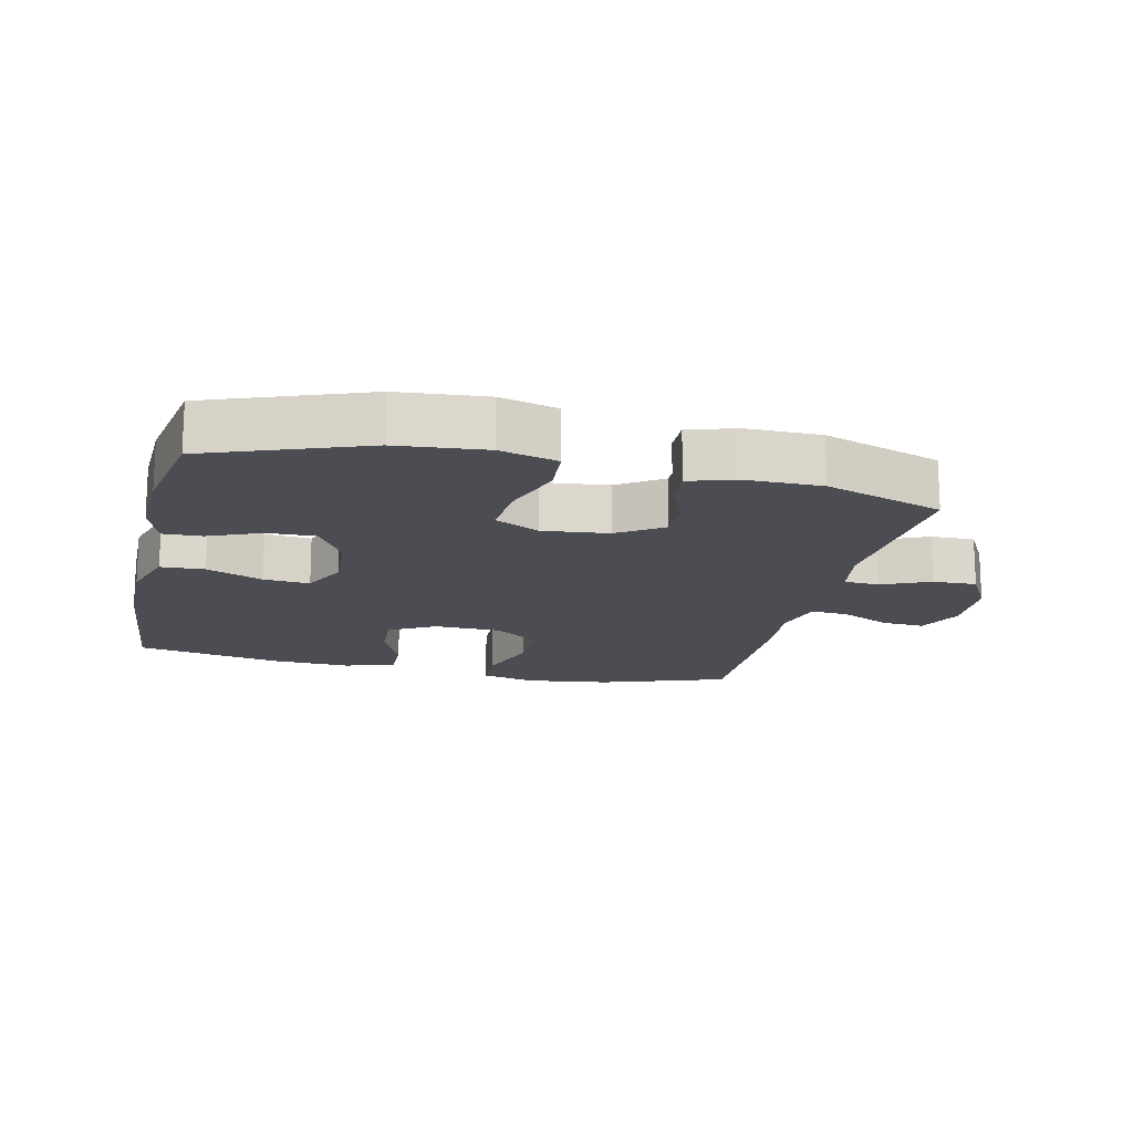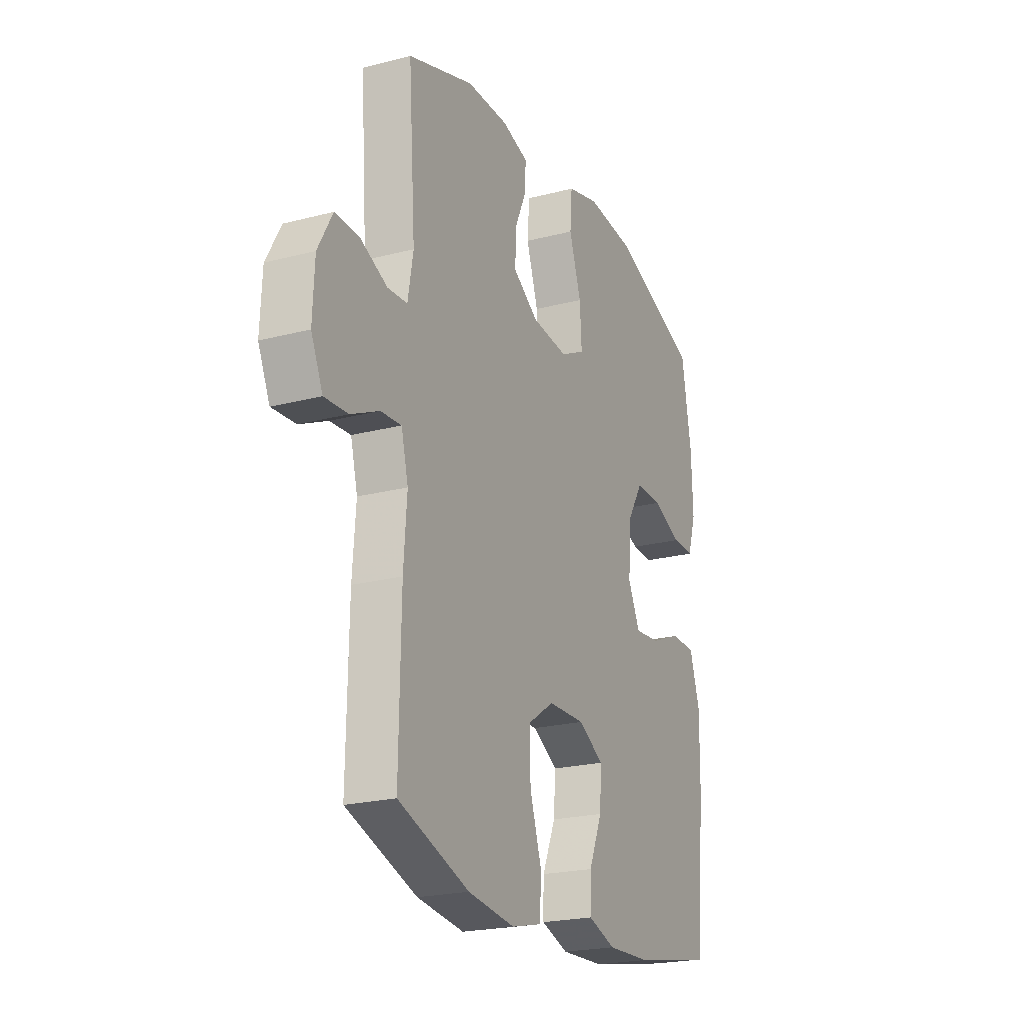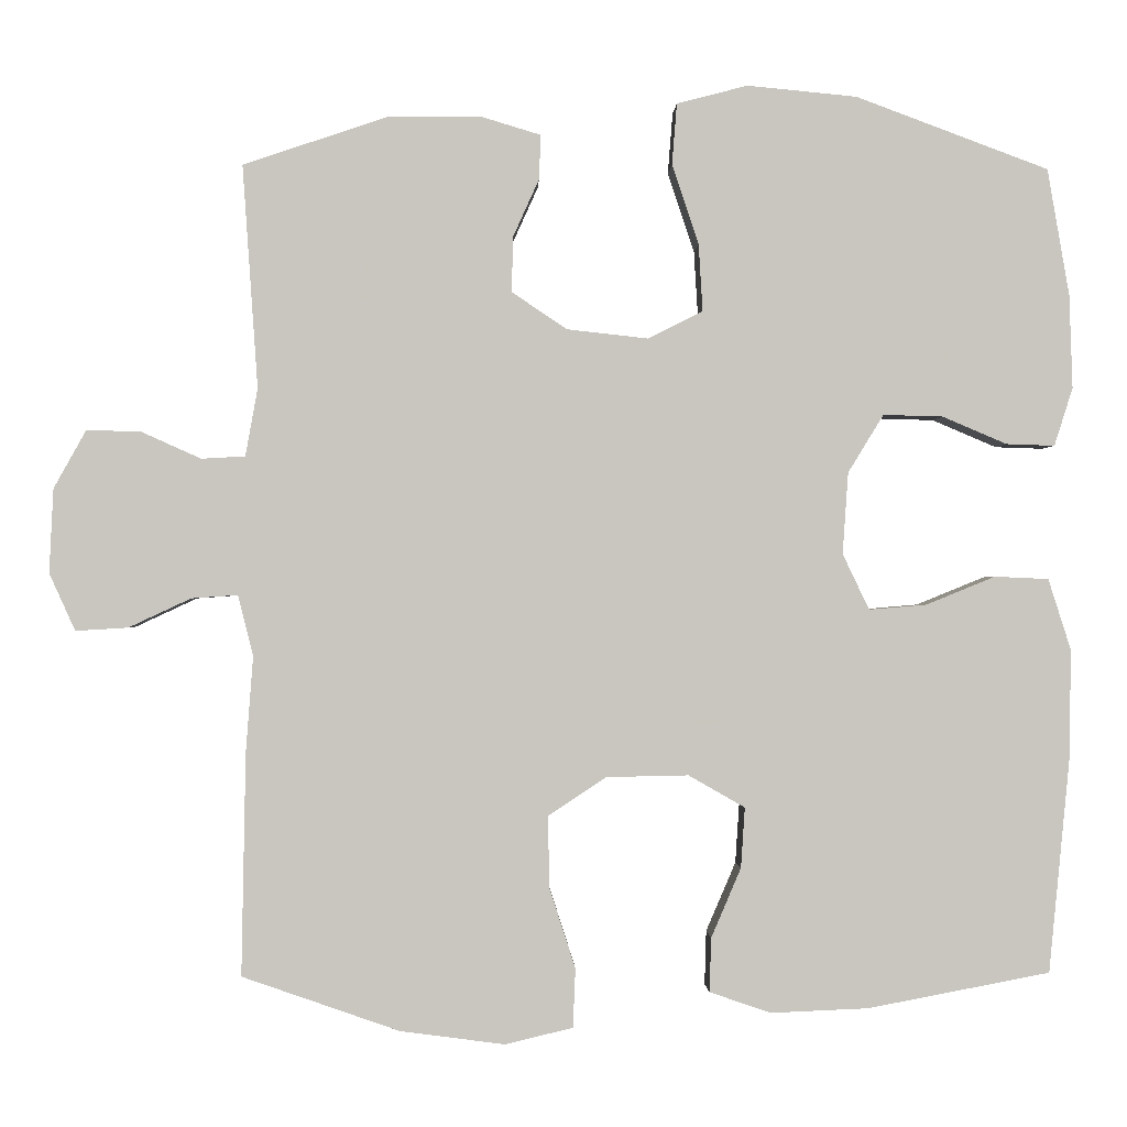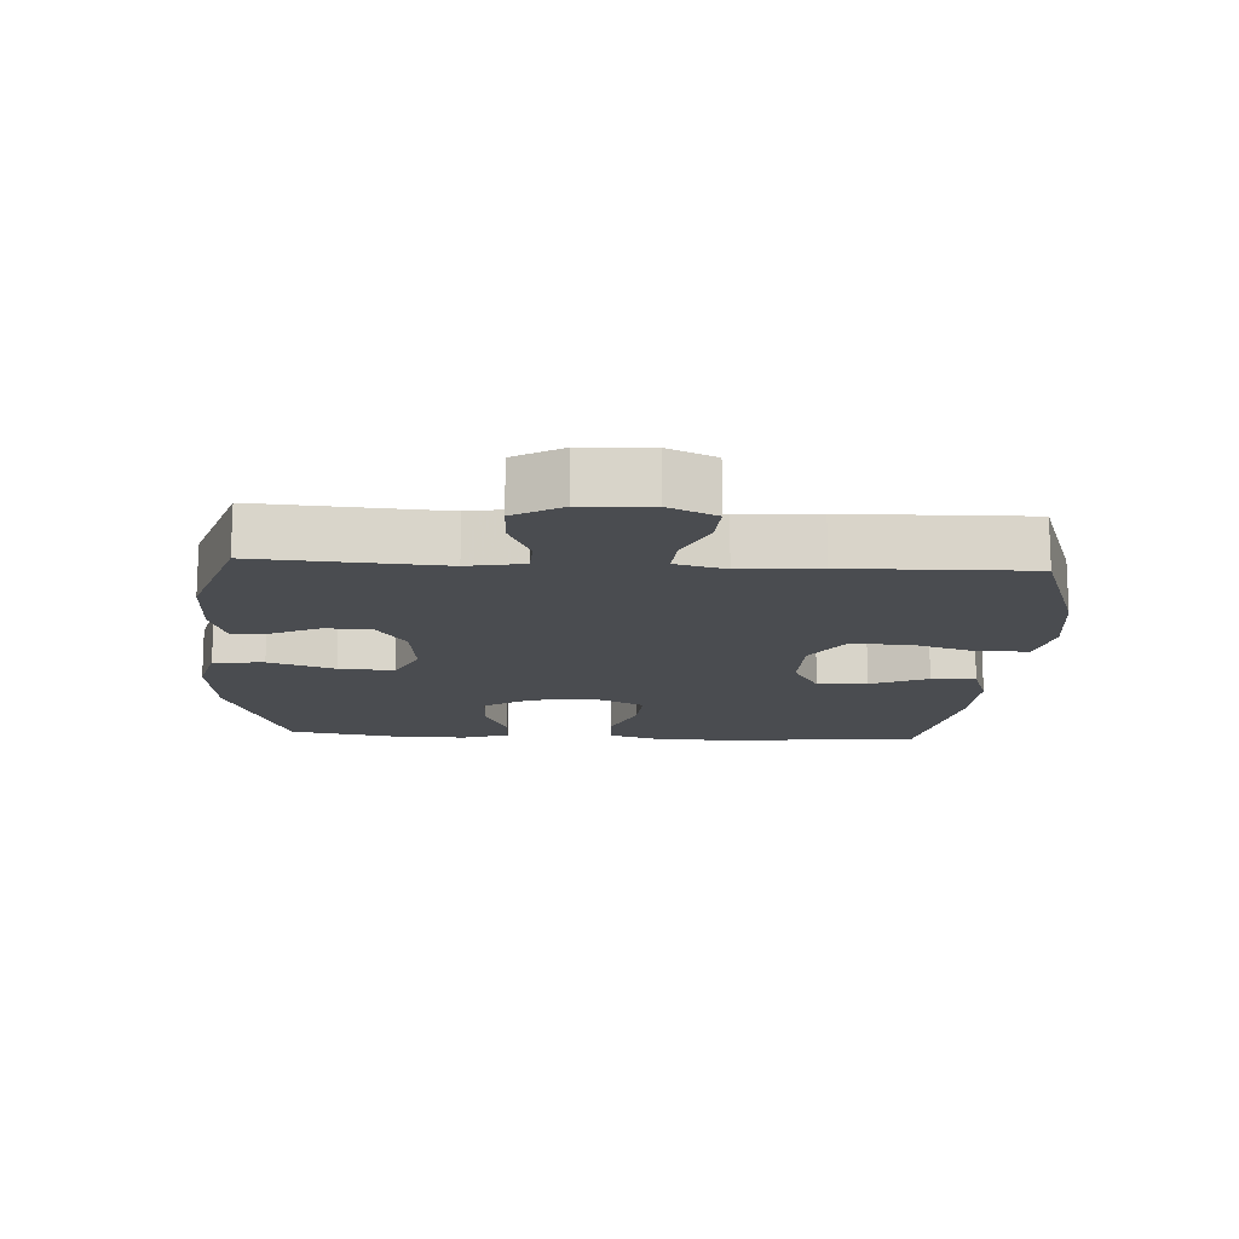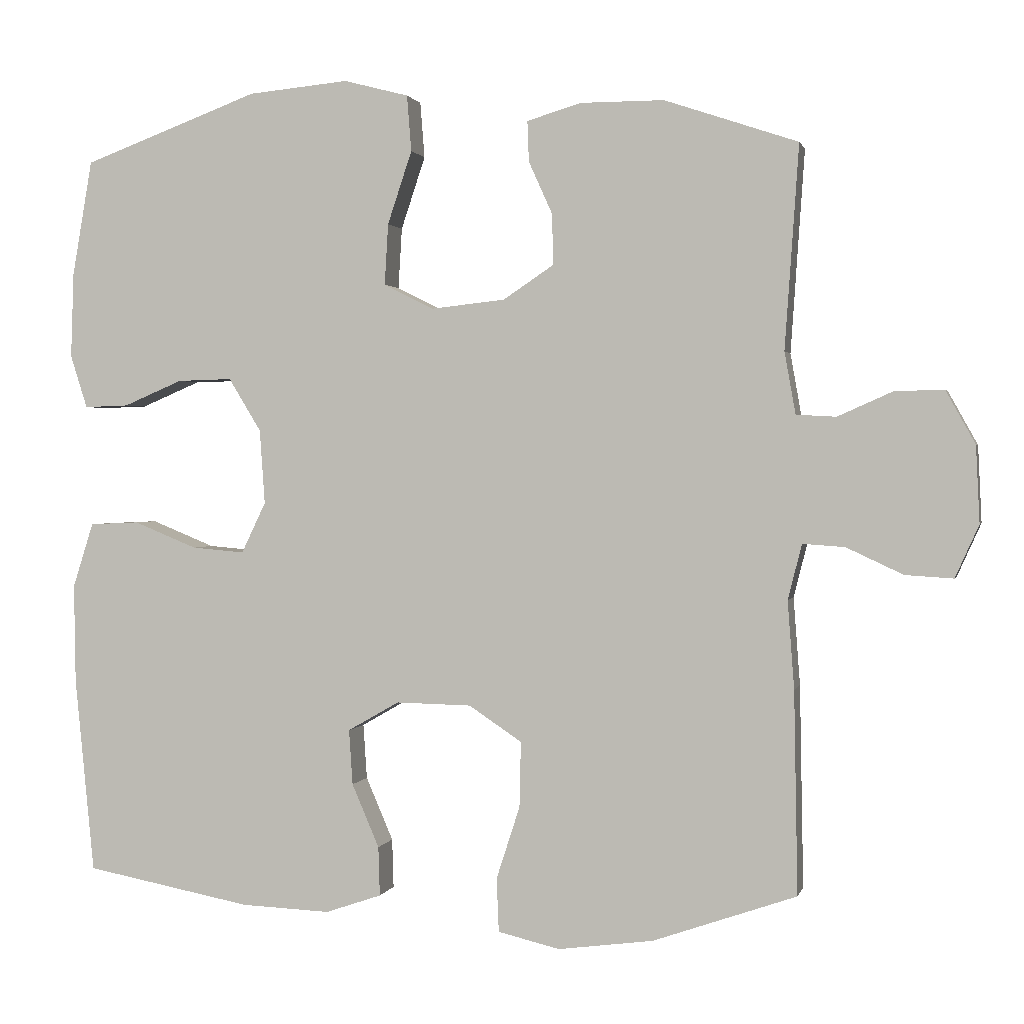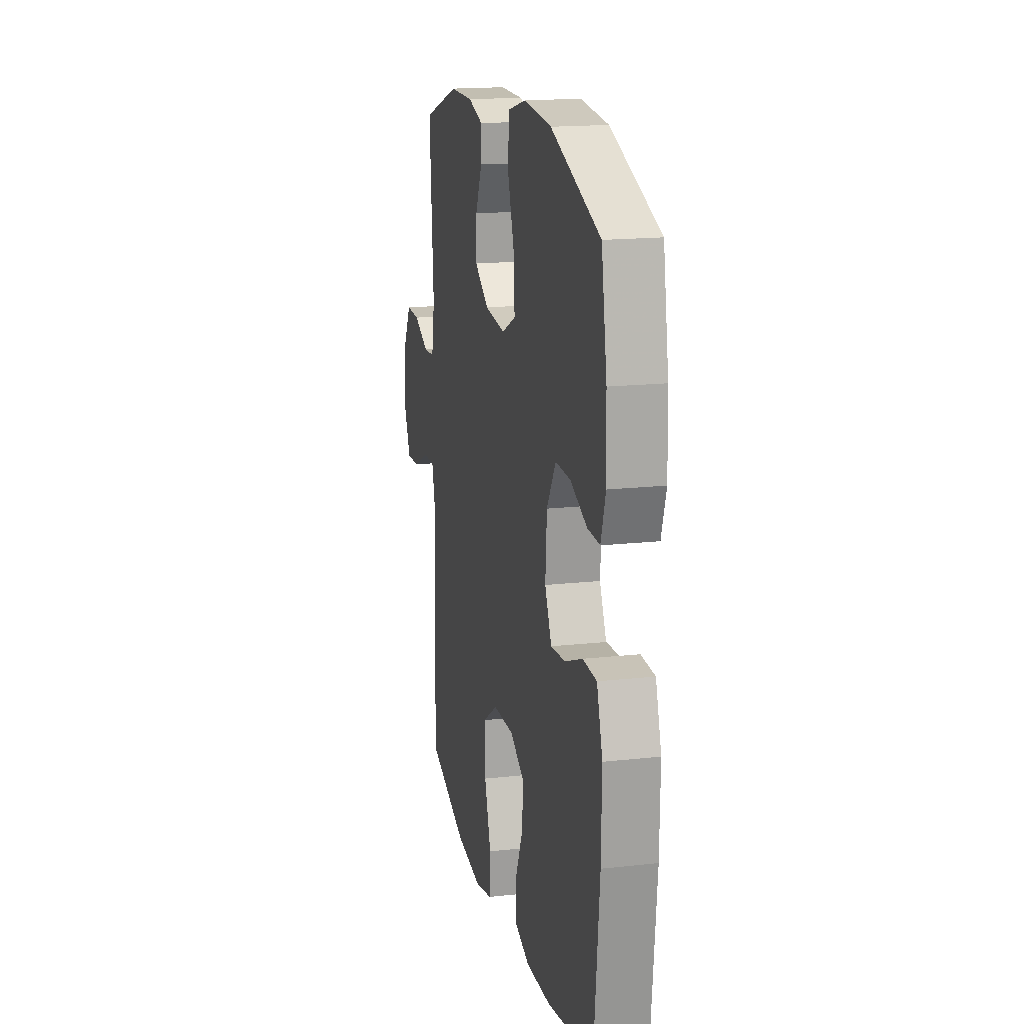
<metadata>
{"format":"obj","ext":"obj","renderer":"f3d","projection":"perspective","resolution":1024,"background":"white","views":[{"elev":-16.3,"azim":-13.1,"up":"+Y"},{"elev":-22.0,"azim":114.5,"up":"+Z"},{"elev":-0.7,"azim":178.0,"up":"+Z"},{"elev":-14.7,"azim":86.8,"up":"+Y"},{"elev":1.2,"azim":13.0,"up":"+Z"},{"elev":17.1,"azim":-102.6,"up":"+Z"}]}
</metadata>
<code>
v -0.5 0.07 -0.5
v -0.526 0.07 -0.234
v -0.528 0.07 -0.099
v -0.5 0.07 -0.011
v -0.433 0.07 -0.008
v -0.347 0.07 -0.043
v -0.276 0.07 -0.049
v -0.243 0.07 0.02
v -0.25 0.07 0.121
v -0.294 0.07 0.193
v -0.368 0.07 0.191
v -0.448 0.07 0.157
v -0.508 0.07 0.155
v -0.531 0.07 0.227
v -0.527 0.07 0.343
v -0.5 0.07 0.5
v -0.261 0.07 0.589
v -0.125 0.07 0.602
v -0.037 0.07 0.579
v -0.031 0.07 0.503
v -0.064 0.07 0.404
v -0.069 0.07 0.321
v -0.001 0.07 0.287
v 0.099 0.07 0.298
v 0.168 0.07 0.344
v 0.166 0.07 0.413
v 0.134 0.07 0.484
v 0.132 0.07 0.539
v 0.205 0.07 0.561
v 0.319 0.07 0.561
v 0.5 0.07 0.5
v 0.481 0.07 0.224
v 0.496 0.07 0.14
v 0.55 0.07 0.137
v 0.624 0.07 0.17
v 0.691 0.07 0.172
v 0.731 0.07 0.1
v 0.736 0.07 -0.004
v 0.704 0.07 -0.075
v 0.639 0.07 -0.071
v 0.562 0.07 -0.035
v 0.505 0.07 -0.031
v 0.486 0.07 -0.106
v 0.495 0.07 -0.225
v 0.5 0.07 -0.5
v 0.305 0.07 -0.568
v 0.176 0.07 -0.585
v 0.092 0.07 -0.565
v 0.089 0.07 -0.492
v 0.121 0.07 -0.393
v 0.123 0.07 -0.304
v 0.051 0.07 -0.256
v -0.051 0.07 -0.254
v -0.121 0.07 -0.294
v -0.116 0.07 -0.369
v -0.079 0.07 -0.455
v -0.077 0.07 -0.522
v -0.153 0.07 -0.548
v -0.274 0.07 -0.543
v -0.5 0 -0.5
v -0.526 0 -0.234
v -0.528 0 -0.099
v -0.5 0 -0.011
v -0.433 0 -0.008
v -0.347 0 -0.043
v -0.276 0 -0.049
v -0.243 0 0.02
v -0.25 0 0.121
v -0.294 0 0.193
v -0.368 0 0.191
v -0.448 0 0.157
v -0.508 0 0.155
v -0.531 0 0.227
v -0.527 0 0.343
v -0.5 0 0.5
v -0.261 0 0.589
v -0.125 0 0.602
v -0.037 0 0.579
v -0.031 0 0.503
v -0.064 0 0.404
v -0.069 0 0.321
v -0.001 0 0.287
v 0.099 0 0.298
v 0.168 0 0.344
v 0.166 0 0.413
v 0.134 0 0.484
v 0.132 0 0.539
v 0.205 0 0.561
v 0.319 0 0.561
v 0.5 0 0.5
v 0.481 0 0.224
v 0.496 0 0.14
v 0.55 0 0.137
v 0.624 0 0.17
v 0.691 0 0.172
v 0.731 0 0.1
v 0.736 0 -0.004
v 0.704 0 -0.075
v 0.639 0 -0.071
v 0.562 0 -0.035
v 0.505 0 -0.031
v 0.486 0 -0.106
v 0.495 0 -0.225
v 0.5 0 -0.5
v 0.305 0 -0.568
v 0.176 0 -0.585
v 0.092 0 -0.565
v 0.089 0 -0.492
v 0.121 0 -0.393
v 0.123 0 -0.304
v 0.051 0 -0.256
v -0.051 0 -0.254
v -0.121 0 -0.294
v -0.116 0 -0.369
v -0.079 0 -0.455
v -0.077 0 -0.522
v -0.153 0 -0.548
v -0.274 0 -0.543
f 55 56 57 58
f 54 55 58 59
f 47 48 49 50
f 47 50 51
f 46 47 51
f 43 44 45 46
f 42 43 46 51
f 38 39 40 41
f 38 41 42
f 37 38 42
f 34 35 36 37
f 33 34 37 42
f 32 33 42 51
f 26 27 28 29
f 25 26 29 30
f 18 19 20 21
f 18 21 22
f 17 18 22
f 16 17 22
f 15 16 22 23
f 11 12 13 14
f 10 11 14 15
f 3 4 5 6
f 3 6 7
f 2 3 7
f 54 59 1 2
f 53 54 2 7
f 52 53 7 8
f 51 52 8 9
f 32 51 9 10
f 25 30 31 32
f 24 25 32
f 23 24 32 10
f 10 15 23
f 117 116 115 114
f 118 117 114 113
f 109 108 107 106
f 110 109 106
f 110 106 105
f 105 104 103 102
f 110 105 102 101
f 100 99 98 97
f 101 100 97
f 101 97 96
f 96 95 94 93
f 101 96 93 92
f 110 101 92 91
f 88 87 86 85
f 89 88 85 84
f 80 79 78 77
f 81 80 77
f 81 77 76
f 81 76 75
f 82 81 75 74
f 73 72 71 70
f 74 73 70 69
f 65 64 63 62
f 66 65 62
f 66 62 61
f 61 60 118 113
f 66 61 113 112
f 67 66 112 111
f 68 67 111 110
f 69 68 110 91
f 91 90 89 84
f 91 84 83
f 69 91 83 82
f 82 74 69
f 1 60 61 2
f 2 61 62 3
f 3 62 63 4
f 4 63 64 5
f 5 64 65 6
f 6 65 66 7
f 7 66 67 8
f 8 67 68 9
f 9 68 69 10
f 10 69 70 11
f 11 70 71 12
f 12 71 72 13
f 13 72 73 14
f 14 73 74 15
f 15 74 75 16
f 16 75 76 17
f 17 76 77 18
f 18 77 78 19
f 19 78 79 20
f 20 79 80 21
f 21 80 81 22
f 22 81 82 23
f 23 82 83 24
f 24 83 84 25
f 25 84 85 26
f 26 85 86 27
f 27 86 87 28
f 28 87 88 29
f 29 88 89 30
f 30 89 90 31
f 31 90 91 32
f 32 91 92 33
f 33 92 93 34
f 34 93 94 35
f 35 94 95 36
f 36 95 96 37
f 37 96 97 38
f 38 97 98 39
f 39 98 99 40
f 40 99 100 41
f 41 100 101 42
f 42 101 102 43
f 43 102 103 44
f 44 103 104 45
f 45 104 105 46
f 46 105 106 47
f 47 106 107 48
f 48 107 108 49
f 49 108 109 50
f 50 109 110 51
f 51 110 111 52
f 52 111 112 53
f 53 112 113 54
f 54 113 114 55
f 55 114 115 56
f 56 115 116 57
f 57 116 117 58
f 58 117 118 59
f 59 118 60 1

</code>
